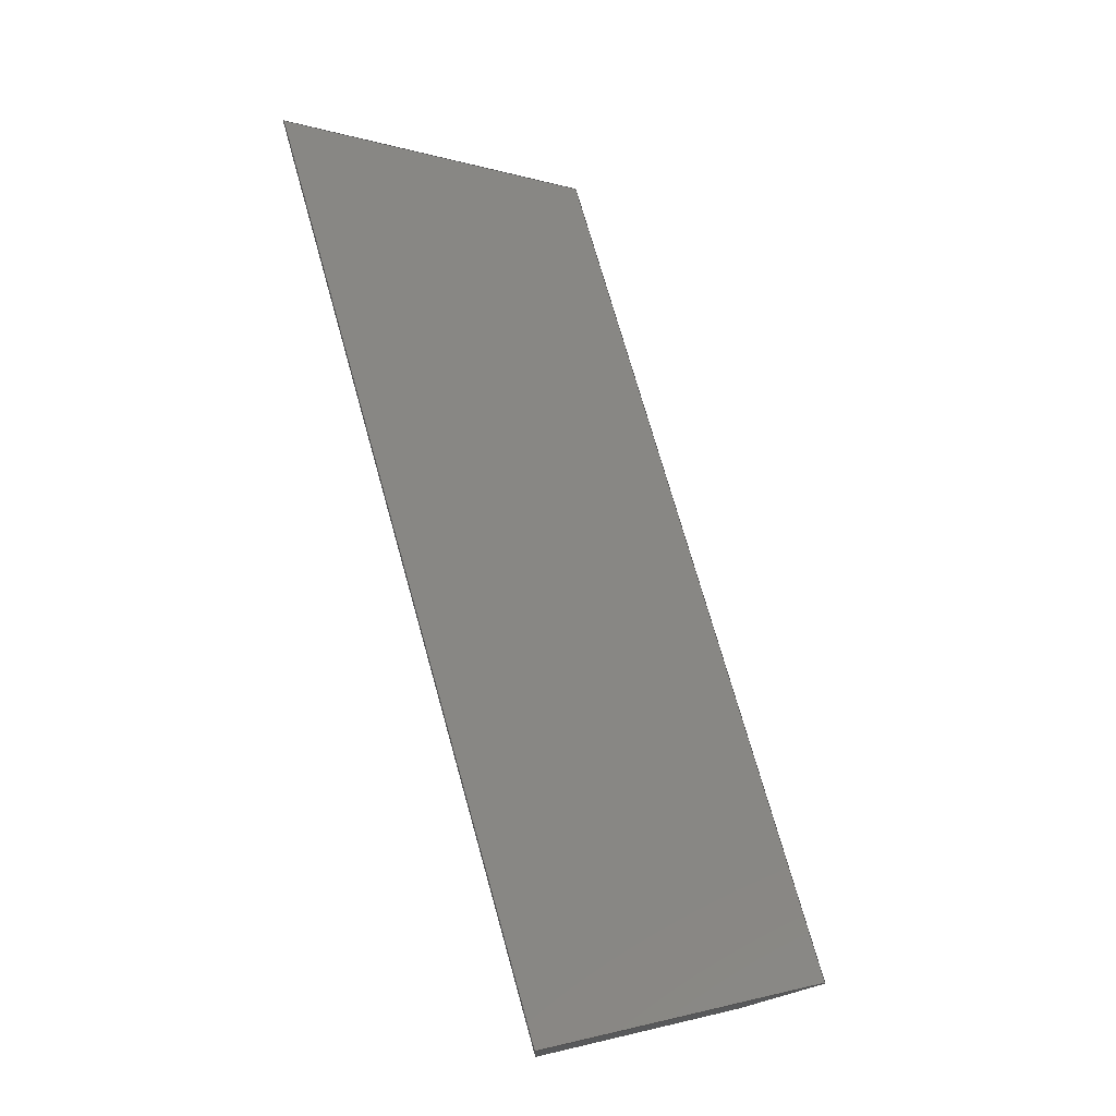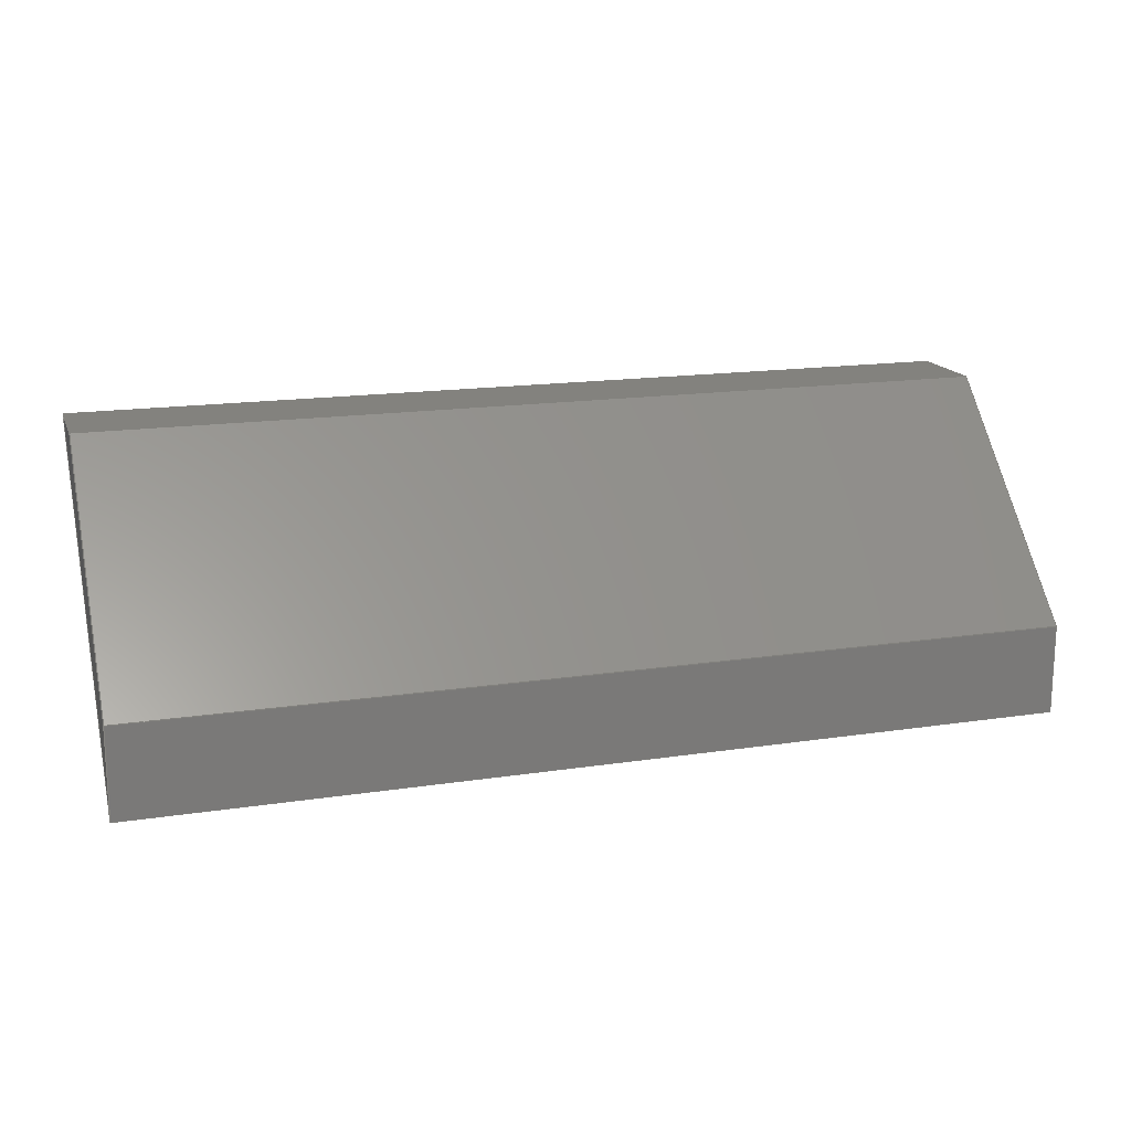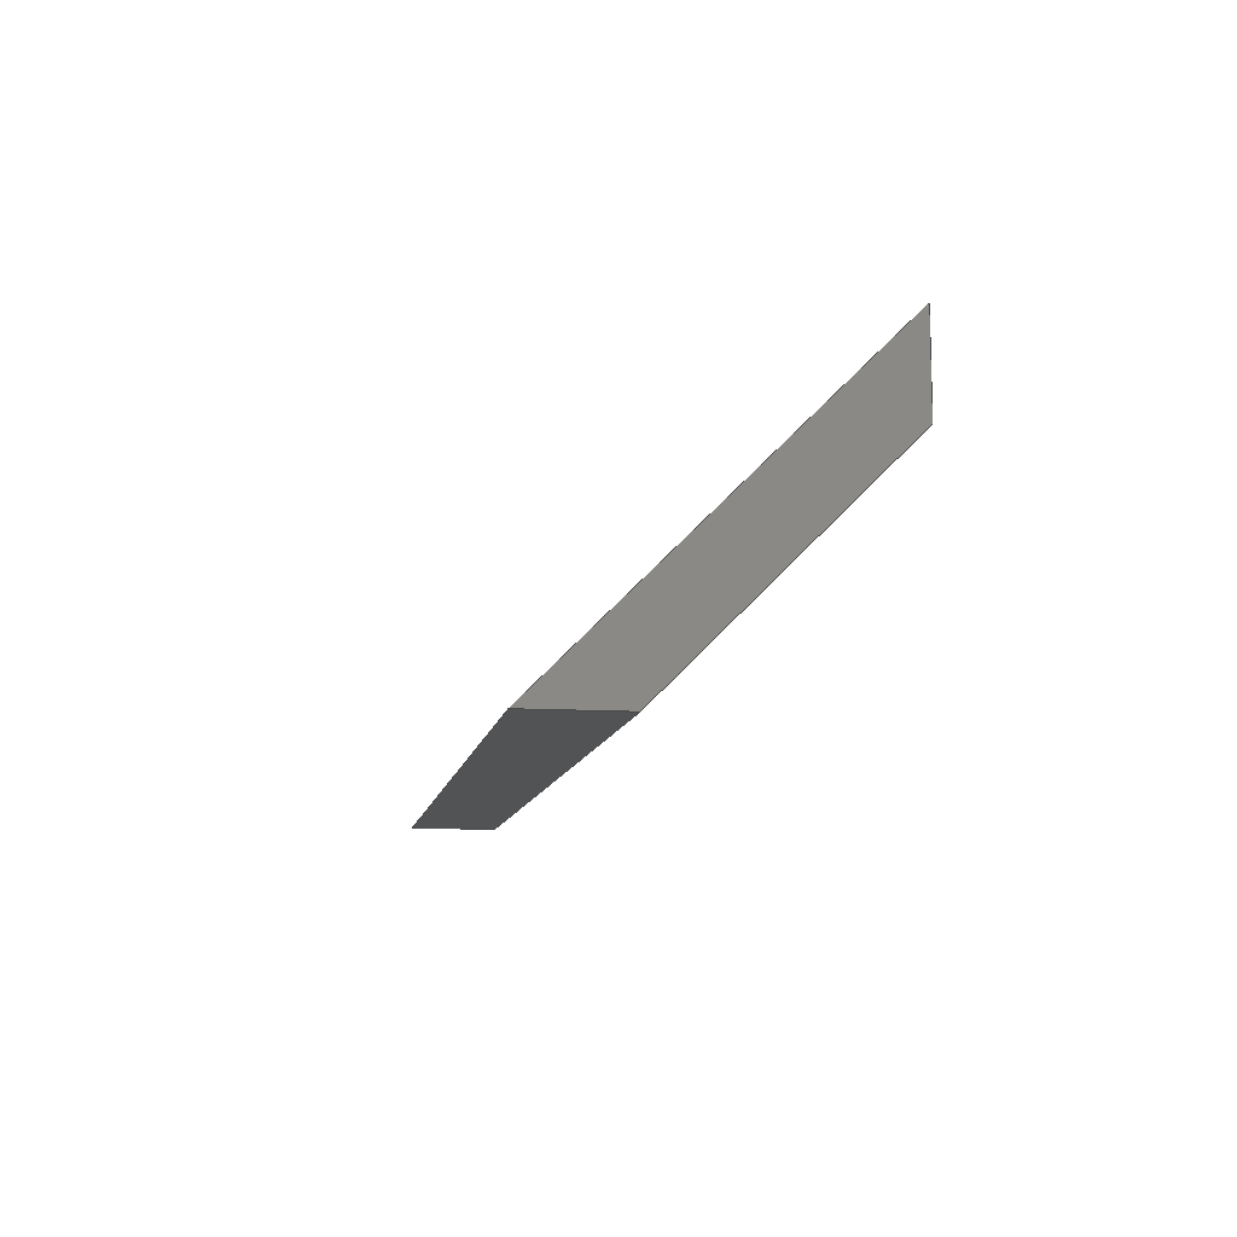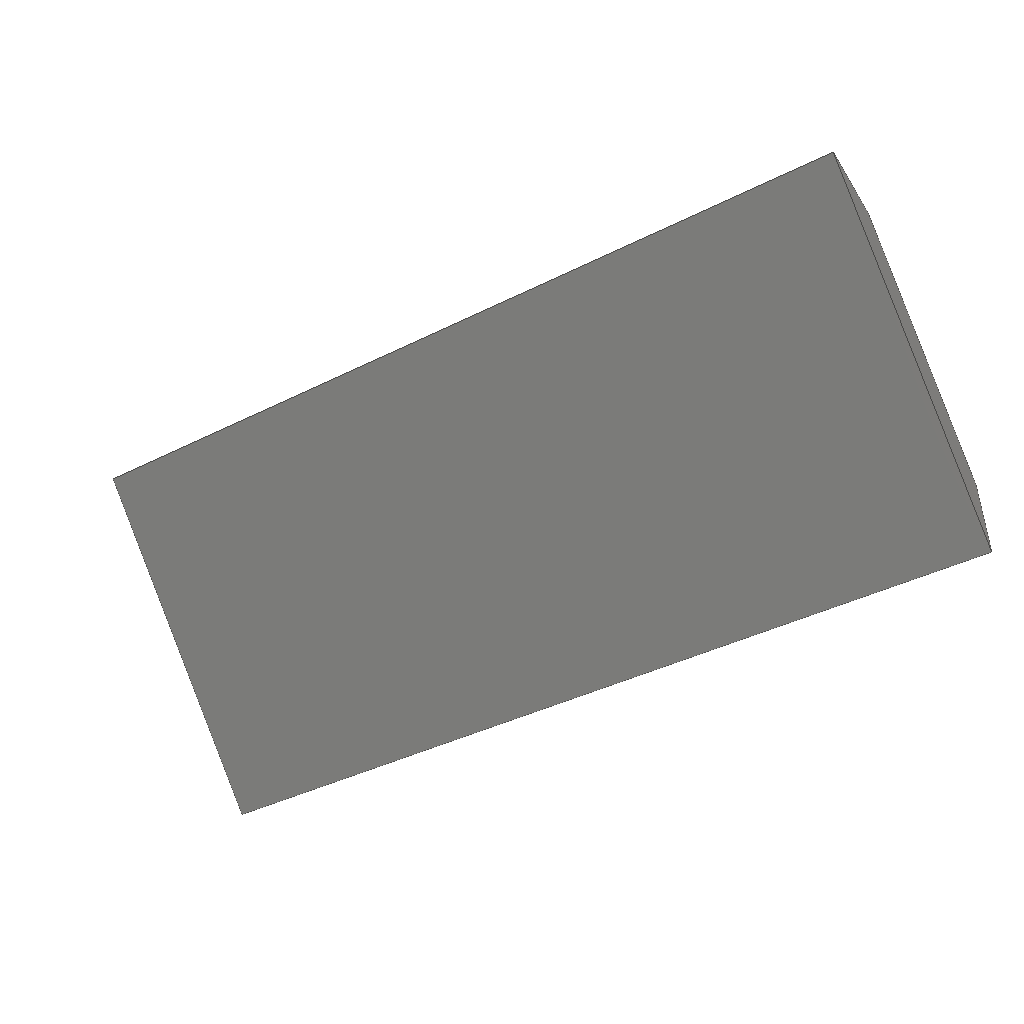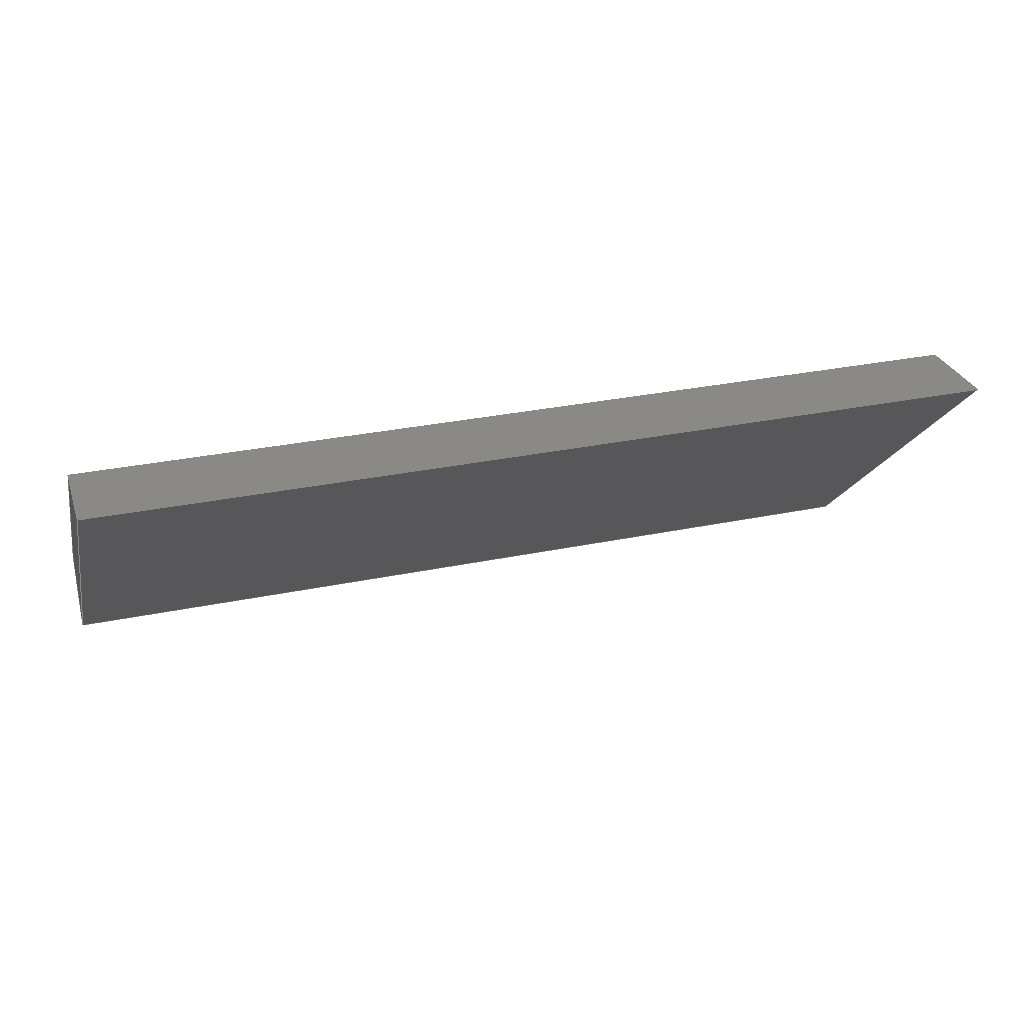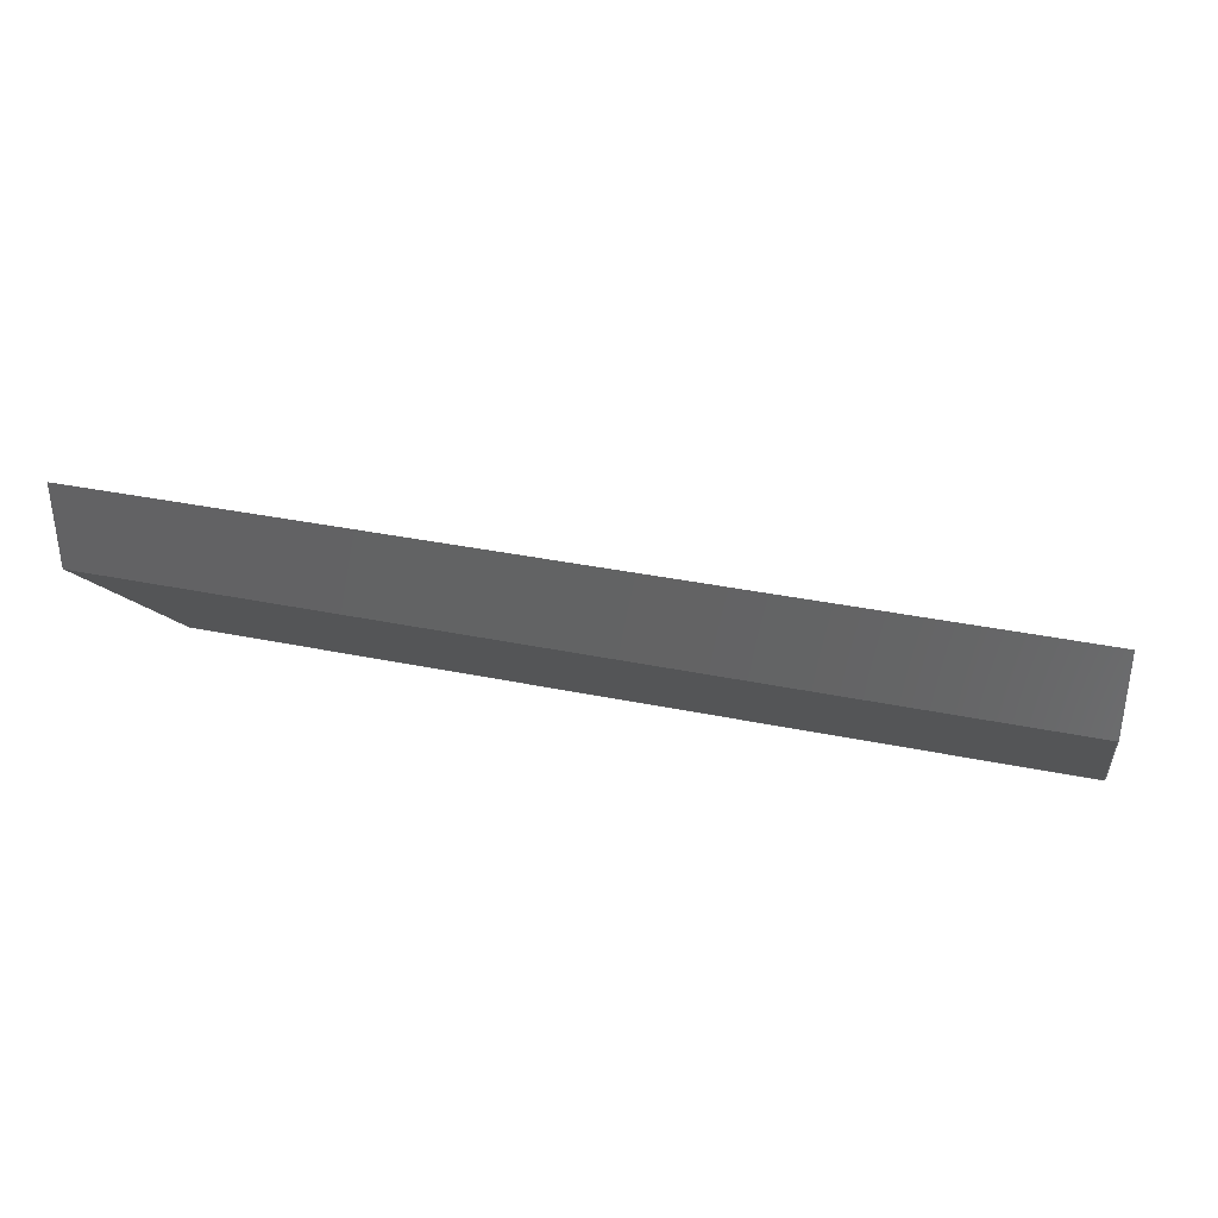
<metadata>
{"format":"step","ext":"stp","renderer":"f3d","projection":"perspective","resolution":1024,"background":"white","views":[{"elev":73.2,"azim":74.3,"up":"+Y"},{"elev":16.5,"azim":-17.2,"up":"+Z"},{"elev":-10.5,"azim":-99.3,"up":"+Y"},{"elev":-42.1,"azim":-149.1,"up":"+Z"},{"elev":29.5,"azim":162.7,"up":"+Z"},{"elev":35.4,"azim":15.3,"up":"+Y"}]}
</metadata>
<code>
ISO-10303-21;
DATA;
#1=SHAPE_REPRESENTATION_RELATIONSHIP('None',
'relationship between bass_int_1-None and bass_int_1-None',#13,#2);
#2=ADVANCED_BREP_SHAPE_REPRESENTATION('bass_int_1-None',(#23),#178);
#3=SHAPE_DEFINITION_REPRESENTATION(#4,#13);
#4=PRODUCT_DEFINITION_SHAPE('','',#5);
#5=PRODUCT_DEFINITION(' ','',#7,#6);
#6=PRODUCT_DEFINITION_CONTEXT('part definition',#12,'design');
#7=PRODUCT_DEFINITION_FORMATION_WITH_SPECIFIED_SOURCE(' ',' ',#9,
 .NOT_KNOWN.);
#8=PRODUCT_RELATED_PRODUCT_CATEGORY('part','',(#9));
#9=PRODUCT('bass_int_1','bass_int_1',' ',(#10));
#10=PRODUCT_CONTEXT(' ',#12,'mechanical');
#11=APPLICATION_PROTOCOL_DEFINITION('international standard',
'automotive_design',2010,#12);
#12=APPLICATION_CONTEXT(
'core data for automotive mechanical design processes');
#13=SHAPE_REPRESENTATION('bass_int_1-None',(#117),#178);
#14=PRESENTATION_LAYER_ASSIGNMENT('1','Layer 1',(#23));
#15=STYLED_ITEM('',(#16),#23);
#16=PRESENTATION_STYLE_ASSIGNMENT((#17));
#17=SURFACE_STYLE_USAGE(.BOTH.,#18);
#18=SURFACE_SIDE_STYLE('',(#19));
#19=SURFACE_STYLE_FILL_AREA(#20);
#20=FILL_AREA_STYLE('',(#21));
#21=FILL_AREA_STYLE_COLOUR('',#22);
#22=COLOUR_RGB('medium steel',0.6118,0.6588,0.6706);
#23=MANIFOLD_SOLID_BREP('',#24);
#24=CLOSED_SHELL('',(#25,#26,#27,#28,#29,#30));
#25=ADVANCED_FACE('',(#37),#31,.T.);
#26=ADVANCED_FACE('',(#38),#32,.F.);
#27=ADVANCED_FACE('',(#39),#33,.F.);
#28=ADVANCED_FACE('',(#40),#34,.F.);
#29=ADVANCED_FACE('',(#41),#35,.F.);
#30=ADVANCED_FACE('',(#42),#36,.T.);
#31=PLANE('',#118);
#32=PLANE('',#119);
#33=PLANE('',#120);
#34=PLANE('',#121);
#35=PLANE('',#122);
#36=PLANE('',#123);
#37=FACE_OUTER_BOUND('',#43,.T.);
#38=FACE_OUTER_BOUND('',#44,.T.);
#39=FACE_OUTER_BOUND('',#45,.T.);
#40=FACE_OUTER_BOUND('',#46,.T.);
#41=FACE_OUTER_BOUND('',#47,.T.);
#42=FACE_OUTER_BOUND('',#48,.T.);
#43=EDGE_LOOP('',(#49,#50,#51,#52));
#44=EDGE_LOOP('',(#53,#54,#55,#56));
#45=EDGE_LOOP('',(#57,#58,#59,#60));
#46=EDGE_LOOP('',(#61,#62,#63,#64));
#47=EDGE_LOOP('',(#65,#66,#67,#68));
#48=EDGE_LOOP('',(#69,#70,#71,#72));
#49=ORIENTED_EDGE('',*,*,#81,.T.);
#50=ORIENTED_EDGE('',*,*,#82,.T.);
#51=ORIENTED_EDGE('',*,*,#83,.T.);
#52=ORIENTED_EDGE('',*,*,#84,.T.);
#53=ORIENTED_EDGE('',*,*,#84,.F.);
#54=ORIENTED_EDGE('',*,*,#85,.T.);
#55=ORIENTED_EDGE('',*,*,#86,.F.);
#56=ORIENTED_EDGE('',*,*,#87,.F.);
#57=ORIENTED_EDGE('',*,*,#88,.F.);
#58=ORIENTED_EDGE('',*,*,#81,.F.);
#59=ORIENTED_EDGE('',*,*,#87,.T.);
#60=ORIENTED_EDGE('',*,*,#89,.F.);
#61=ORIENTED_EDGE('',*,*,#82,.F.);
#62=ORIENTED_EDGE('',*,*,#88,.T.);
#63=ORIENTED_EDGE('',*,*,#90,.F.);
#64=ORIENTED_EDGE('',*,*,#91,.F.);
#65=ORIENTED_EDGE('',*,*,#83,.F.);
#66=ORIENTED_EDGE('',*,*,#91,.T.);
#67=ORIENTED_EDGE('',*,*,#92,.F.);
#68=ORIENTED_EDGE('',*,*,#85,.F.);
#69=ORIENTED_EDGE('',*,*,#89,.T.);
#70=ORIENTED_EDGE('',*,*,#86,.T.);
#71=ORIENTED_EDGE('',*,*,#92,.T.);
#72=ORIENTED_EDGE('',*,*,#90,.T.);
#73=VERTEX_POINT('',#152);
#74=VERTEX_POINT('',#153);
#75=VERTEX_POINT('',#155);
#76=VERTEX_POINT('',#157);
#77=VERTEX_POINT('',#161);
#78=VERTEX_POINT('',#163);
#79=VERTEX_POINT('',#167);
#80=VERTEX_POINT('',#171);
#81=EDGE_CURVE('',#73,#74,#93,.T.);
#82=EDGE_CURVE('',#74,#75,#94,.T.);
#83=EDGE_CURVE('',#75,#76,#95,.T.);
#84=EDGE_CURVE('',#76,#73,#96,.T.);
#85=EDGE_CURVE('',#76,#77,#97,.T.);
#86=EDGE_CURVE('',#78,#77,#98,.T.);
#87=EDGE_CURVE('',#73,#78,#99,.T.);
#88=EDGE_CURVE('',#74,#79,#100,.T.);
#89=EDGE_CURVE('',#79,#78,#101,.T.);
#90=EDGE_CURVE('',#80,#79,#102,.T.);
#91=EDGE_CURVE('',#75,#80,#103,.T.);
#92=EDGE_CURVE('',#77,#80,#104,.T.);
#93=LINE('',#151,#105);
#94=LINE('',#154,#106);
#95=LINE('',#156,#107);
#96=LINE('',#158,#108);
#97=LINE('',#160,#109);
#98=LINE('',#162,#110);
#99=LINE('',#164,#111);
#100=LINE('',#166,#112);
#101=LINE('',#168,#113);
#102=LINE('',#170,#114);
#103=LINE('',#172,#115);
#104=LINE('',#174,#116);
#105=VECTOR('',#126,1);
#106=VECTOR('',#127,1);
#107=VECTOR('',#128,1);
#108=VECTOR('',#129,1);
#109=VECTOR('',#132,1);
#110=VECTOR('',#133,1);
#111=VECTOR('',#134,1);
#112=VECTOR('',#137,1);
#113=VECTOR('',#138,1);
#114=VECTOR('',#141,1);
#115=VECTOR('',#142,1);
#116=VECTOR('',#145,1);
#117=AXIS2_PLACEMENT_3D('',#150,#124,#125);
#118=AXIS2_PLACEMENT_3D('',#159,#130,#131);
#119=AXIS2_PLACEMENT_3D('',#165,#135,#136);
#120=AXIS2_PLACEMENT_3D('',#169,#139,#140);
#121=AXIS2_PLACEMENT_3D('',#173,#143,#144);
#122=AXIS2_PLACEMENT_3D('',#175,#146,#147);
#123=AXIS2_PLACEMENT_3D('',#176,#148,#149);
#124=DIRECTION('',(0,0,1));
#125=DIRECTION('',(1,0,0));
#126=DIRECTION('',(3.614e-16,0.7071,0.7071));
#127=DIRECTION('',(0,-1,0));
#128=DIRECTION('',(-3.614e-16,-0.7071,-0.7071));
#129=DIRECTION('',(-5.111e-16,0,-1));
#130=DIRECTION('',(1,0,-5.111e-16));
#131=DIRECTION('',(-4.996e-16,0,-1));
#132=DIRECTION('',(-1,0,0));
#133=DIRECTION('',(-5.111e-16,0,1));
#134=DIRECTION('',(-1,0,0));
#135=DIRECTION('',(0,1,0));
#136=DIRECTION('',(0,0,1));
#137=DIRECTION('',(-1,0,0));
#138=DIRECTION('',(3.614e-16,-0.7071,-0.7071));
#139=DIRECTION('',(0,-0.7071,0.7071));
#140=DIRECTION('',(0,-0.7071,-0.7071));
#141=DIRECTION('',(0,1,0));
#142=DIRECTION('',(-1,0,0));
#143=DIRECTION('',(0,0,-1));
#144=DIRECTION('',(-1,0,0));
#145=DIRECTION('',(-3.614e-16,0.7071,0.7071));
#146=DIRECTION('',(0,0.7071,-0.7071));
#147=DIRECTION('',(0,0.7071,0.7071));
#148=DIRECTION('',(-1,0,-5.111e-16));
#149=DIRECTION('',(4.996e-16,0,-1));
#150=CARTESIAN_POINT('',(0,0,0));
#151=CARTESIAN_POINT('',(138,3.139e-13,28));
#152=CARTESIAN_POINT('',(138,0,28));
#153=CARTESIAN_POINT('',(138,90,118));
#154=CARTESIAN_POINT('',(138,90,118));
#155=CARTESIAN_POINT('',(138,63.13,118));
#156=CARTESIAN_POINT('',(138,63.13,118));
#157=CARTESIAN_POINT('',(138,0,54.87));
#158=CARTESIAN_POINT('',(138,0,54.87));
#159=CARTESIAN_POINT('',(138,0,353));
#160=CARTESIAN_POINT('',(1366,0,54.87));
#161=CARTESIAN_POINT('',(-138,0,54.87));
#162=CARTESIAN_POINT('',(-138,0,54.87));
#163=CARTESIAN_POINT('',(-138,0,28));
#164=CARTESIAN_POINT('',(1366,0,28));
#165=CARTESIAN_POINT('',(1366,0,54.87));
#166=CARTESIAN_POINT('',(1366,90,118));
#167=CARTESIAN_POINT('',(-138,90,118));
#168=CARTESIAN_POINT('',(-138,-3.844e-13,28));
#169=CARTESIAN_POINT('',(1366,71,99));
#170=CARTESIAN_POINT('',(-138,90,118));
#171=CARTESIAN_POINT('',(-138,63.13,118));
#172=CARTESIAN_POINT('',(1366,63.13,118));
#173=CARTESIAN_POINT('',(1366,90,118));
#174=CARTESIAN_POINT('',(-138,63.13,118));
#175=CARTESIAN_POINT('',(1366,63.13,118));
#176=CARTESIAN_POINT('',(-138,0,353));
#177=MECHANICAL_DESIGN_GEOMETRIC_PRESENTATION_REPRESENTATION('',(#15),#178);
#178=(
GEOMETRIC_REPRESENTATION_CONTEXT(3)
GLOBAL_UNCERTAINTY_ASSIGNED_CONTEXT((#179))
GLOBAL_UNIT_ASSIGNED_CONTEXT((#185,#181,#180))
REPRESENTATION_CONTEXT('bass_int_1','TOP_LEVEL_ASSEMBLY_PART')
);
#179=UNCERTAINTY_MEASURE_WITH_UNIT(LENGTH_MEASURE(2e-05),#185,
'DISTANCE_ACCURACY_VALUE','Maximum Tolerance applied to model');
#180=(
NAMED_UNIT(*)
SI_UNIT($,.STERADIAN.)
SOLID_ANGLE_UNIT()
);
#181=(
CONVERSION_BASED_UNIT('DEGREE',#183)
NAMED_UNIT(#182)
PLANE_ANGLE_UNIT()
);
#182=DIMENSIONAL_EXPONENTS(0,0,0,0,0,0,0);
#183=PLANE_ANGLE_MEASURE_WITH_UNIT(PLANE_ANGLE_MEASURE(0.01745),#184);
#184=(
NAMED_UNIT(*)
PLANE_ANGLE_UNIT()
SI_UNIT($,.RADIAN.)
);
#185=(
LENGTH_UNIT()
NAMED_UNIT(*)
SI_UNIT(.MILLI.,.METRE.)
);
ENDSEC;
END-ISO-10303-21;

</code>
